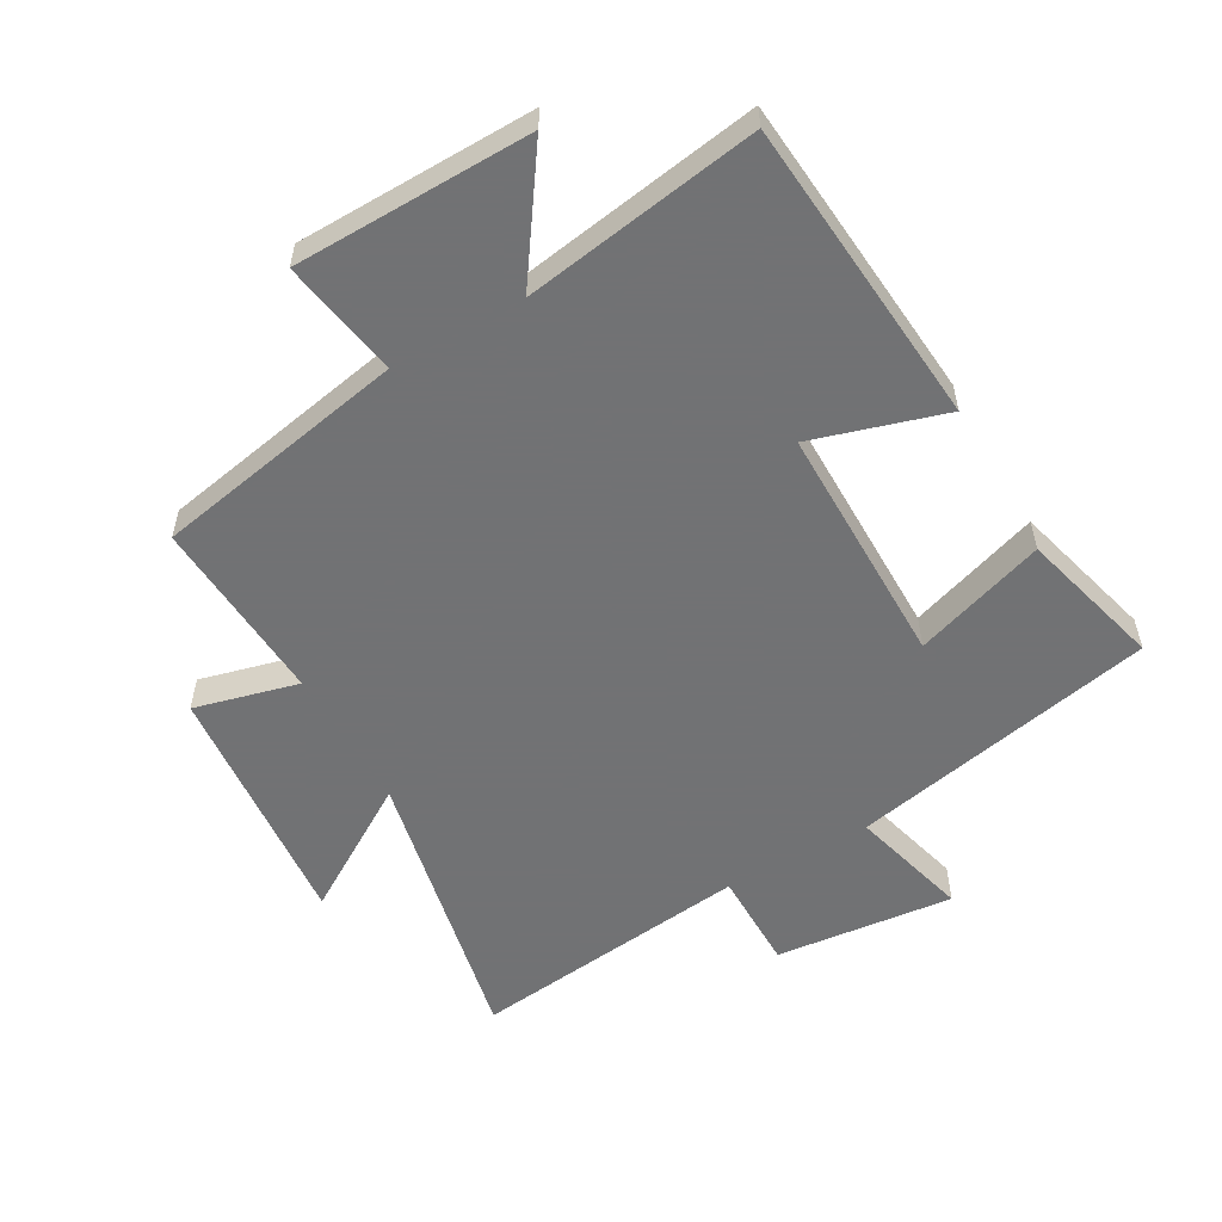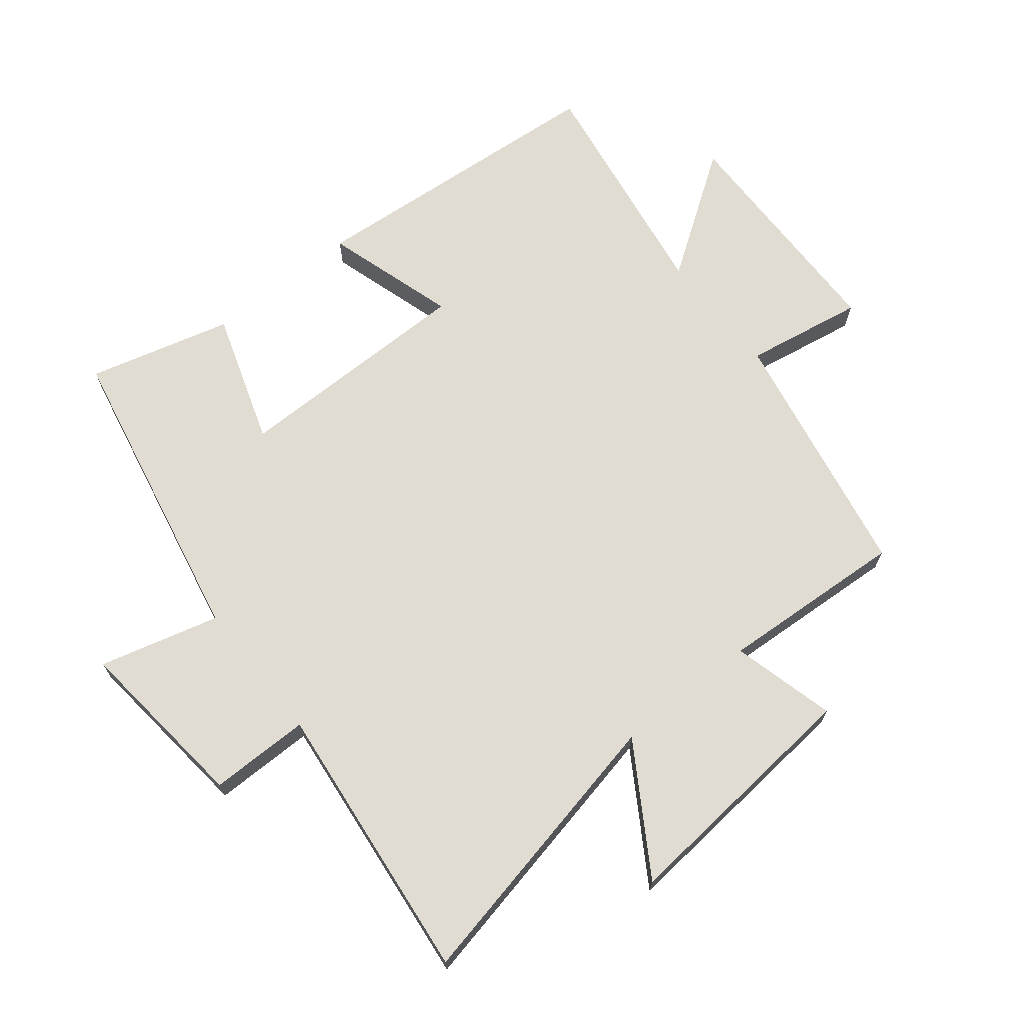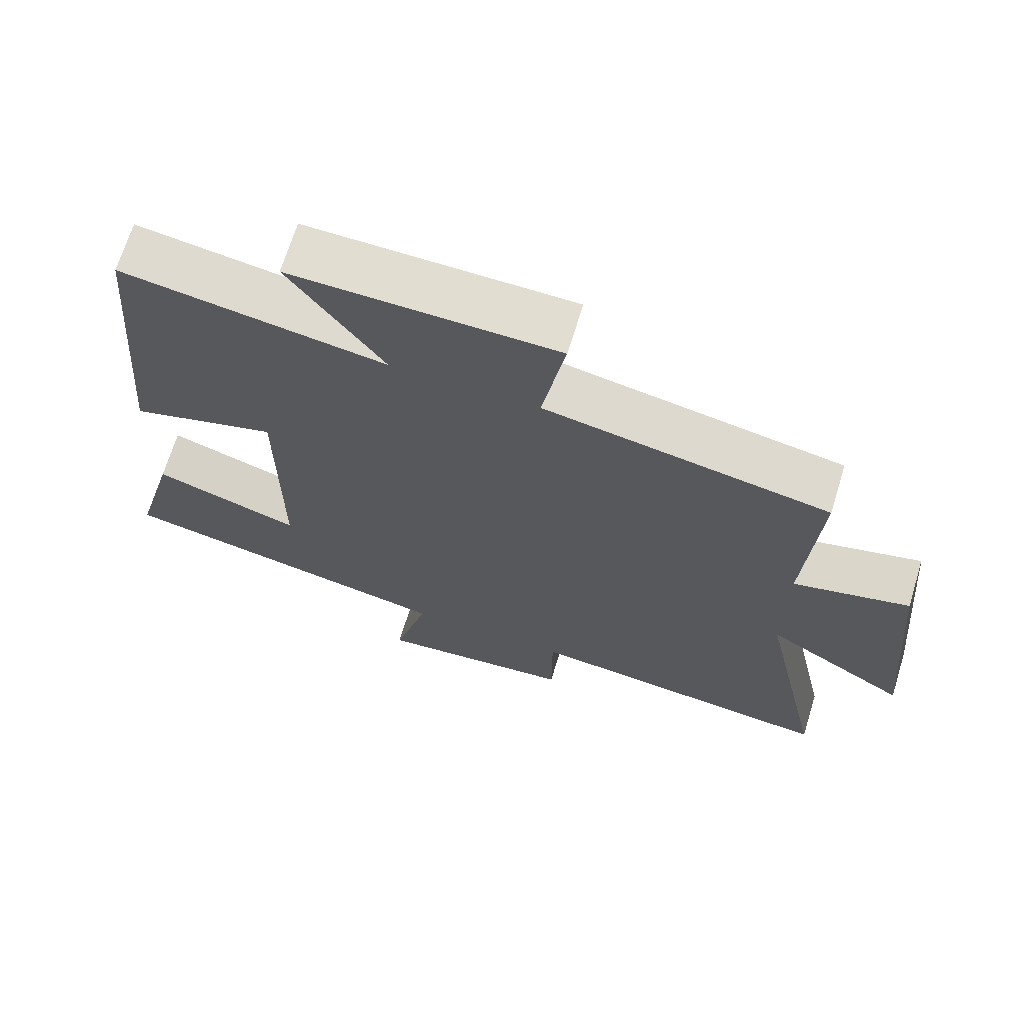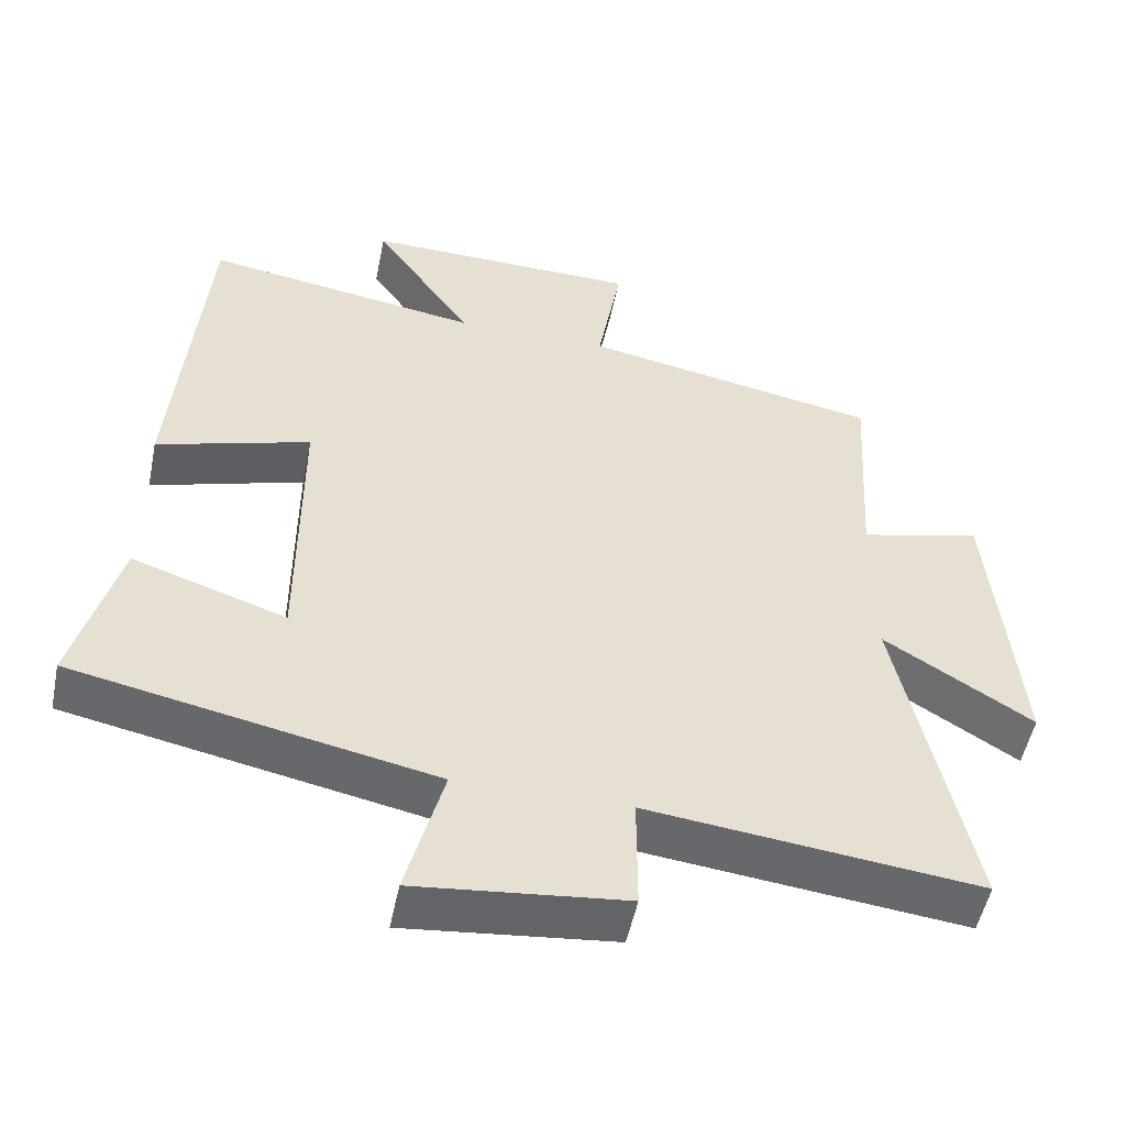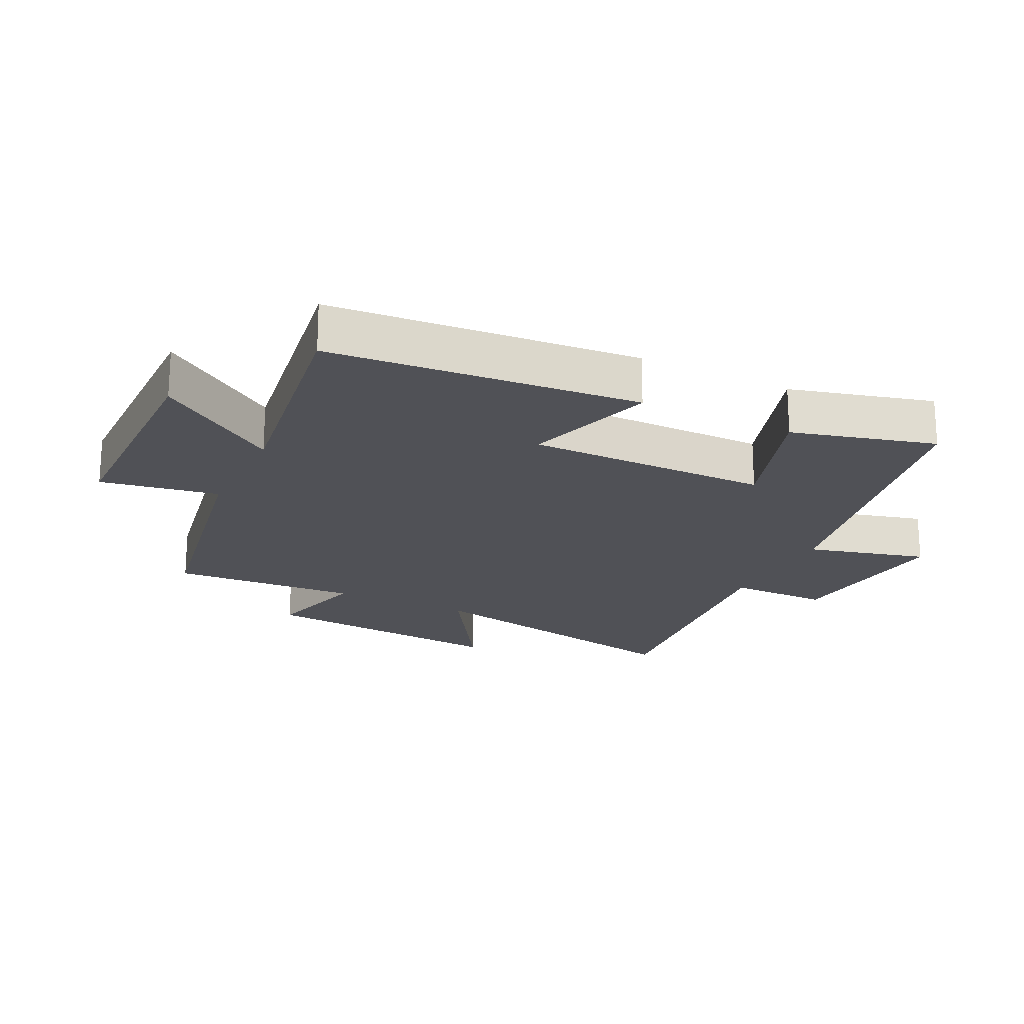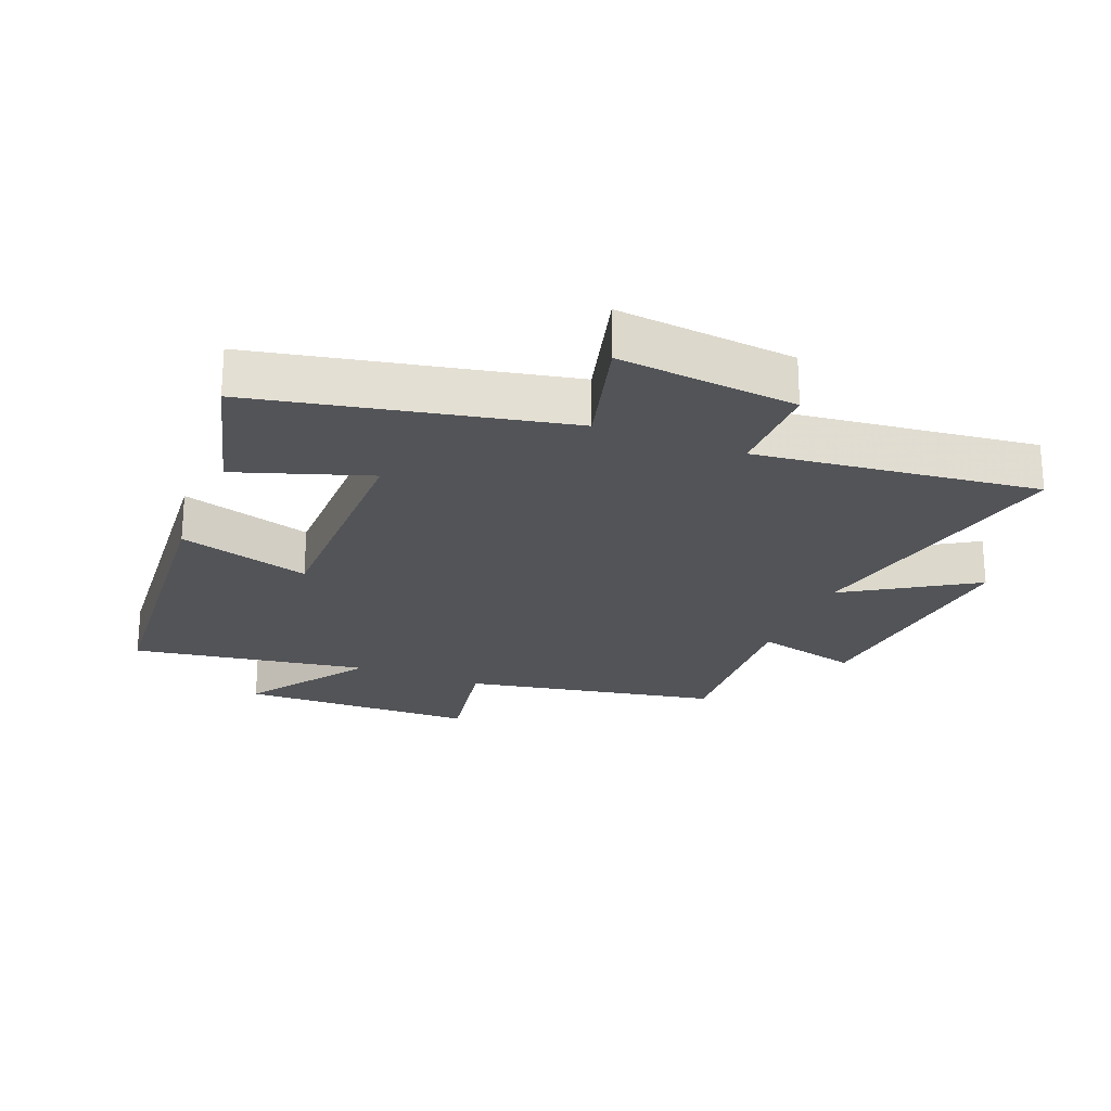
<metadata>
{"format":"obj","ext":"obj","renderer":"f3d","projection":"perspective","resolution":1024,"background":"white","views":[{"elev":-55.6,"azim":29.7,"up":"+Y"},{"elev":69.0,"azim":-128.7,"up":"+Y"},{"elev":68.8,"azim":-162.9,"up":"+Z"},{"elev":-51.9,"azim":168.5,"up":"+Z"},{"elev":-20.5,"azim":63.8,"up":"+Y"},{"elev":-23.2,"azim":158.3,"up":"+Y"}]}
</metadata>
<code>
v 0.46 0.07 0.558
v 0.5 0.07 0.073
v 0.293 0.07 0.136
v 0.293 0.07 -0.246
v 0.5 0.07 -0.177
v 0.56 0.07 -0.402
v 0.078 0.07 -0.5
v 0.128 0.07 -0.688
v -0.152 0.07 -0.658
v -0.152 0.07 -0.5
v -0.595 0.07 -0.55
v -0.5 0.07 -0.098
v -0.699 0.07 -0.222
v -0.663 0.07 0.174
v -0.5 0.07 0.132
v -0.518 0.07 0.425
v -0.119 0.07 0.5
v -0.151 0.07 0.686
v 0.221 0.07 0.692
v 0.089 0.07 0.5
v 0.46 0 0.558
v 0.5 0 0.073
v 0.293 0 0.136
v 0.293 0 -0.246
v 0.5 0 -0.177
v 0.56 0 -0.402
v 0.078 0 -0.5
v 0.128 0 -0.688
v -0.152 0 -0.658
v -0.152 0 -0.5
v -0.595 0 -0.55
v -0.5 0 -0.098
v -0.699 0 -0.222
v -0.663 0 0.174
v -0.5 0 0.132
v -0.518 0 0.425
v -0.119 0 0.5
v -0.151 0 0.686
v 0.221 0 0.692
v 0.089 0 0.5
f 17 18 19 20
f 15 16 17 20
f 15 20 1
f 12 13 14 15
f 12 15 1
f 10 11 12 1
f 7 8 9 10
f 6 7 10
f 5 6 10
f 4 5 10
f 3 4 10
f 3 10 1
f 1 2 3
f 40 39 38 37
f 40 37 36 35
f 21 40 35
f 35 34 33 32
f 21 35 32
f 21 32 31 30
f 30 29 28 27
f 30 27 26
f 30 26 25
f 30 25 24
f 30 24 23
f 21 30 23
f 23 22 21
f 1 21 22 2
f 2 22 23 3
f 3 23 24 4
f 4 24 25 5
f 5 25 26 6
f 6 26 27 7
f 7 27 28 8
f 8 28 29 9
f 9 29 30 10
f 10 30 31 11
f 11 31 32 12
f 12 32 33 13
f 13 33 34 14
f 14 34 35 15
f 15 35 36 16
f 16 36 37 17
f 17 37 38 18
f 18 38 39 19
f 19 39 40 20
f 20 40 21 1

</code>
